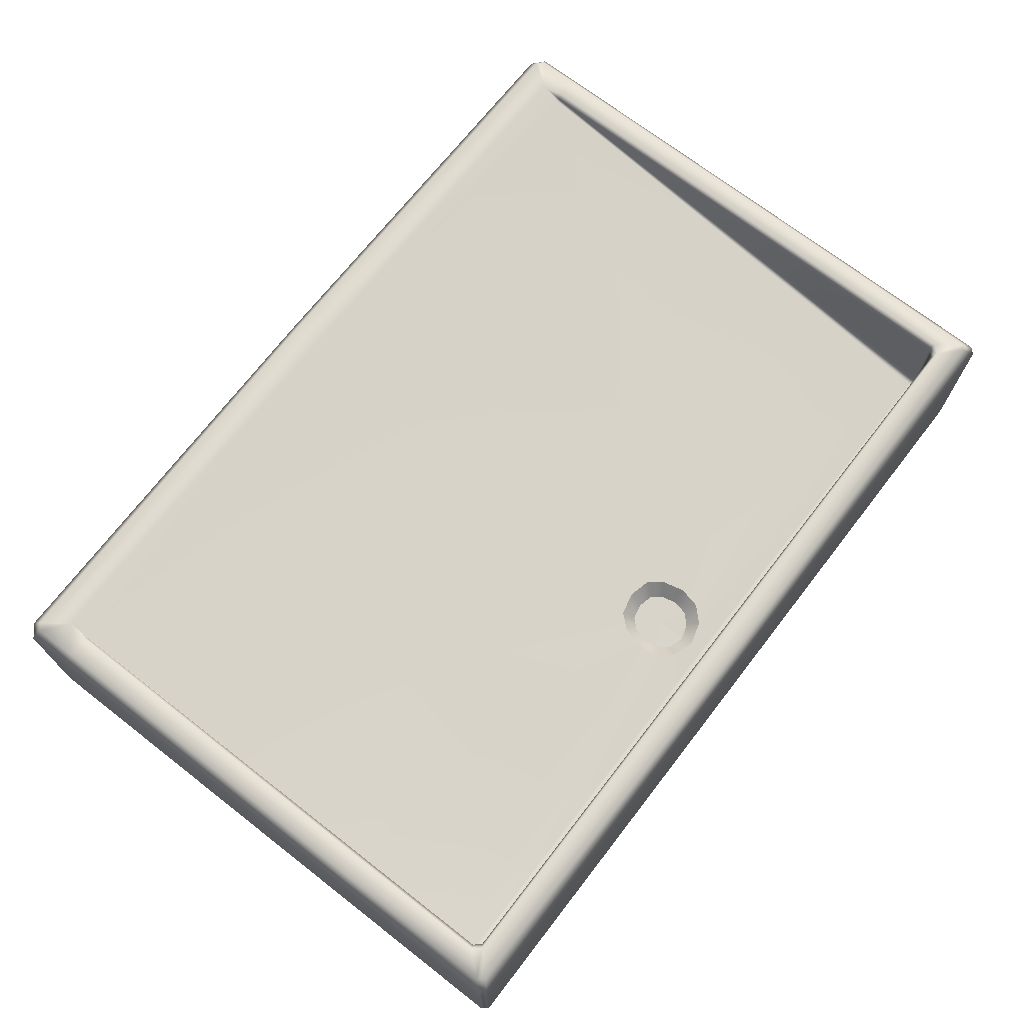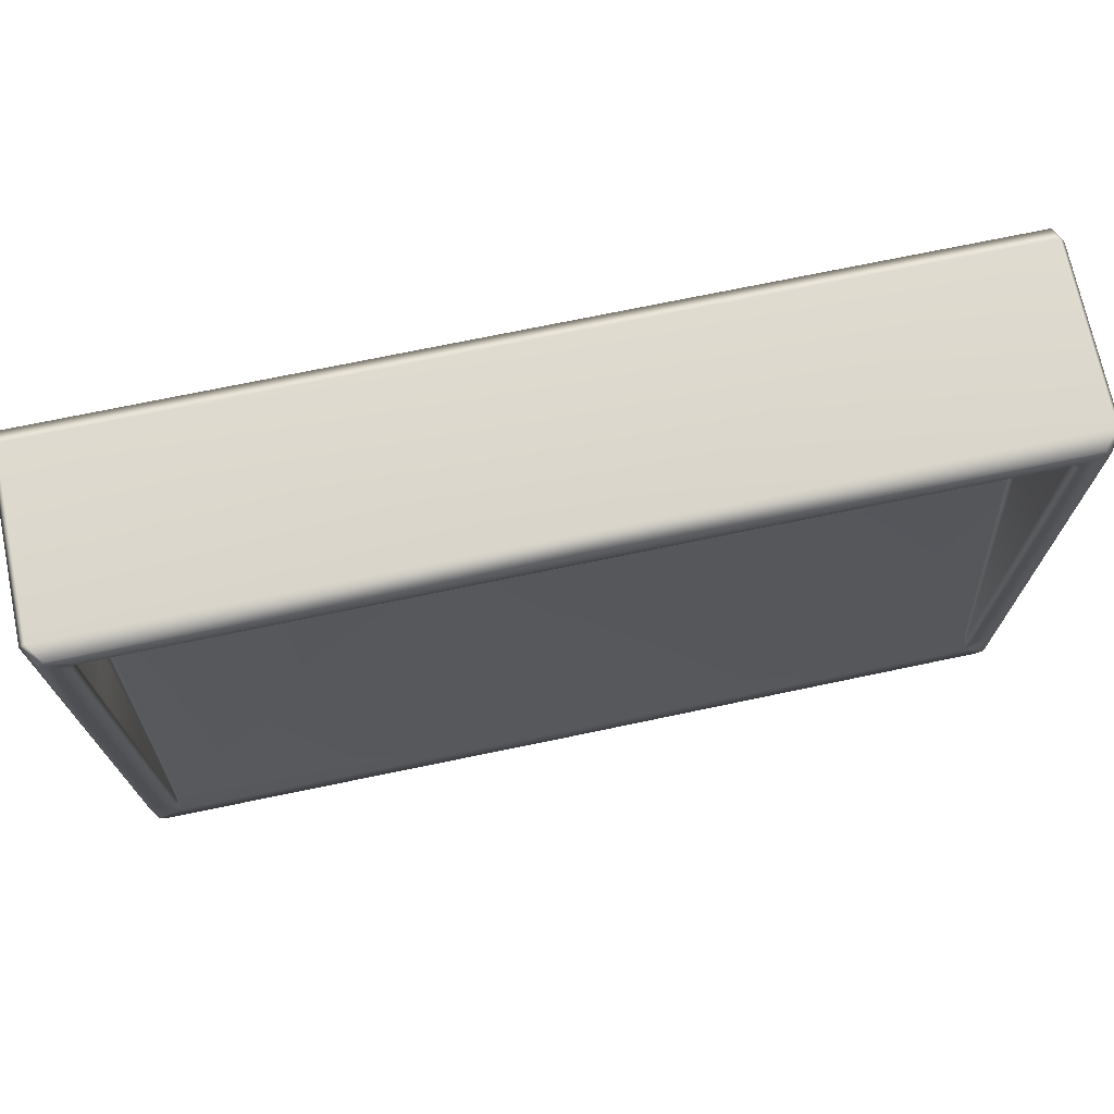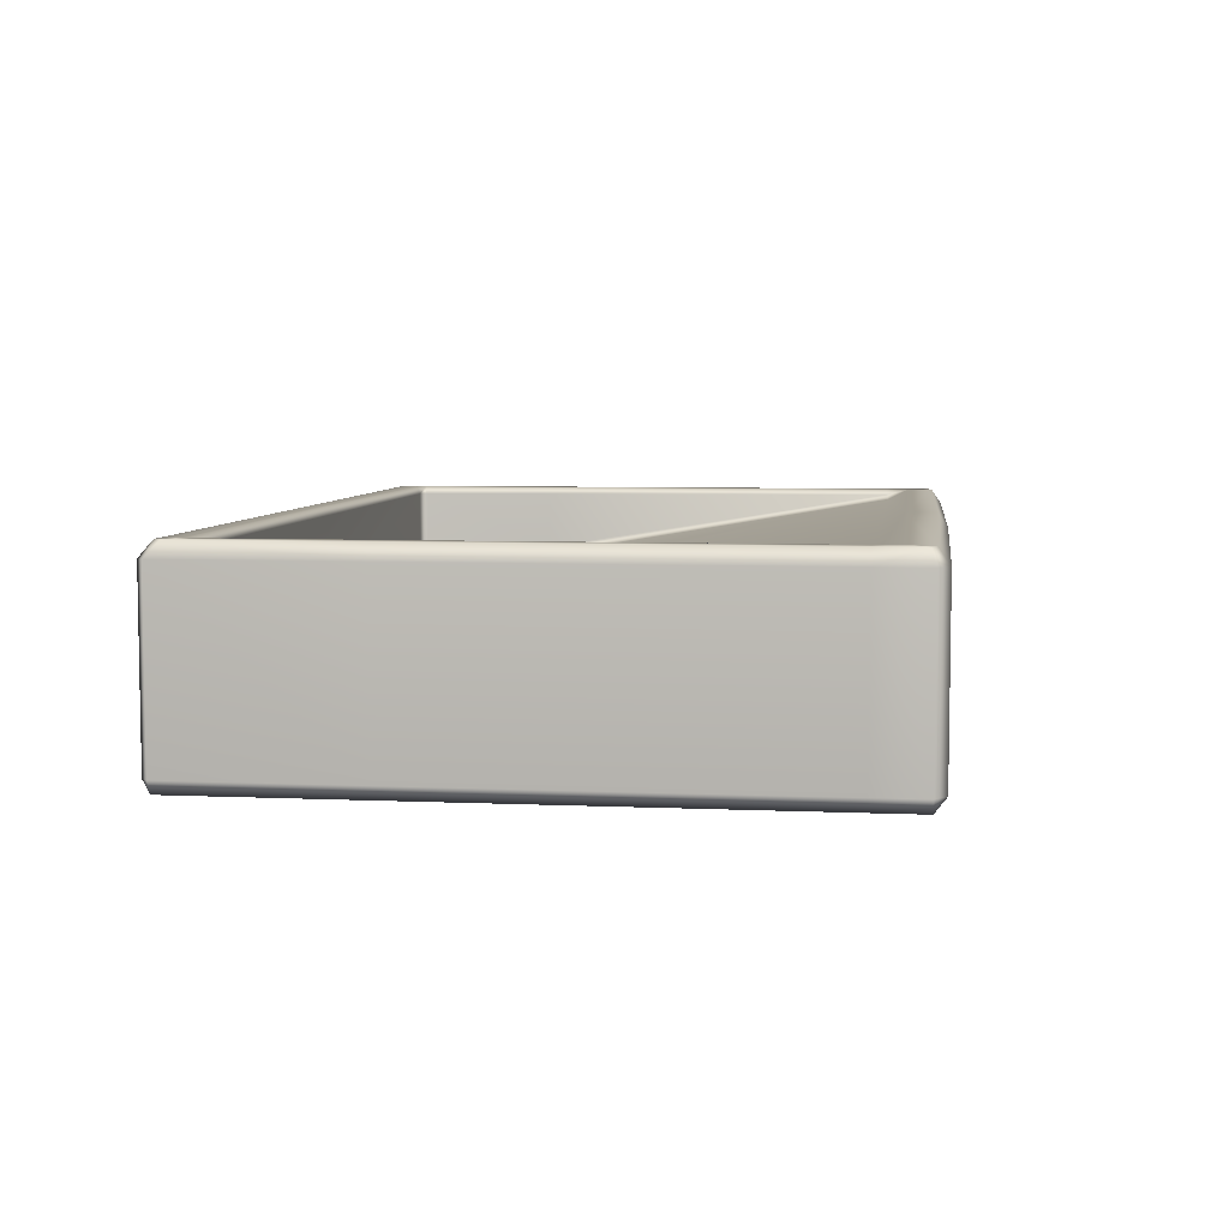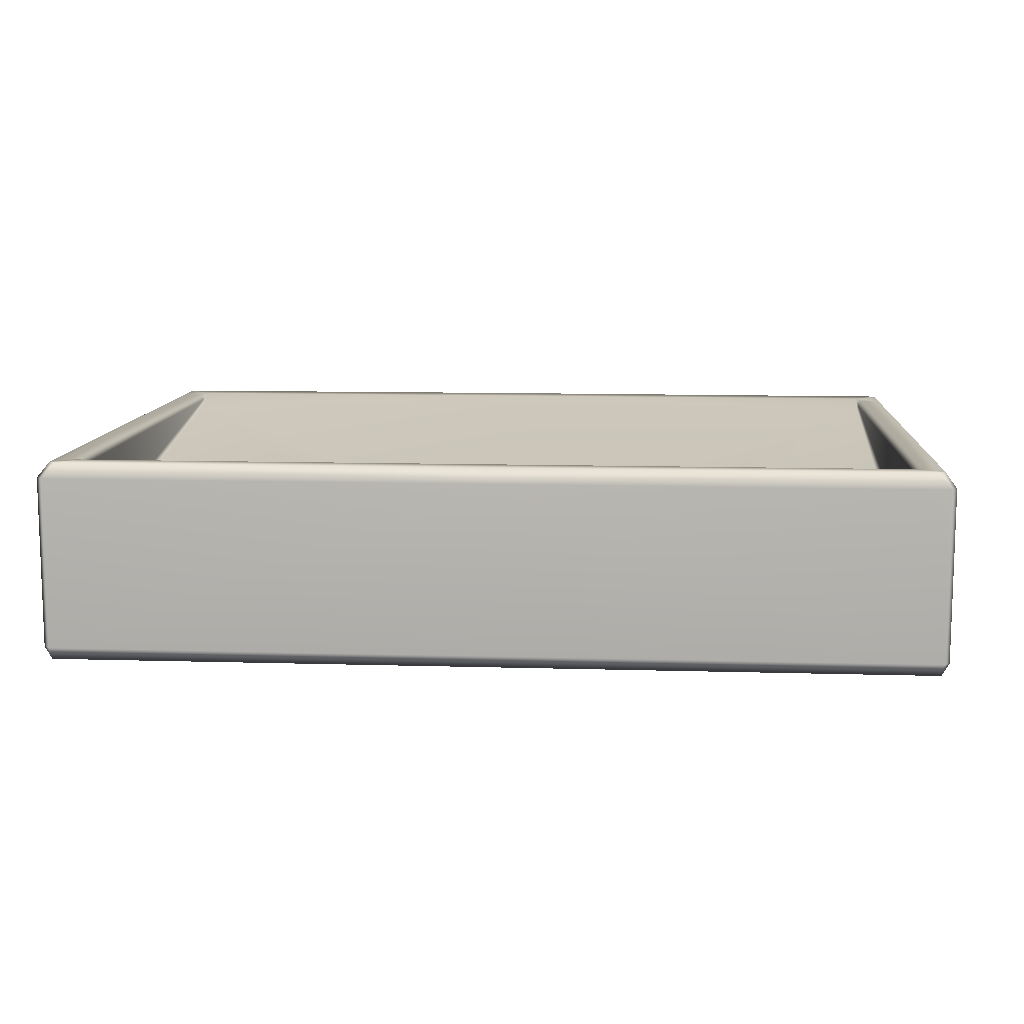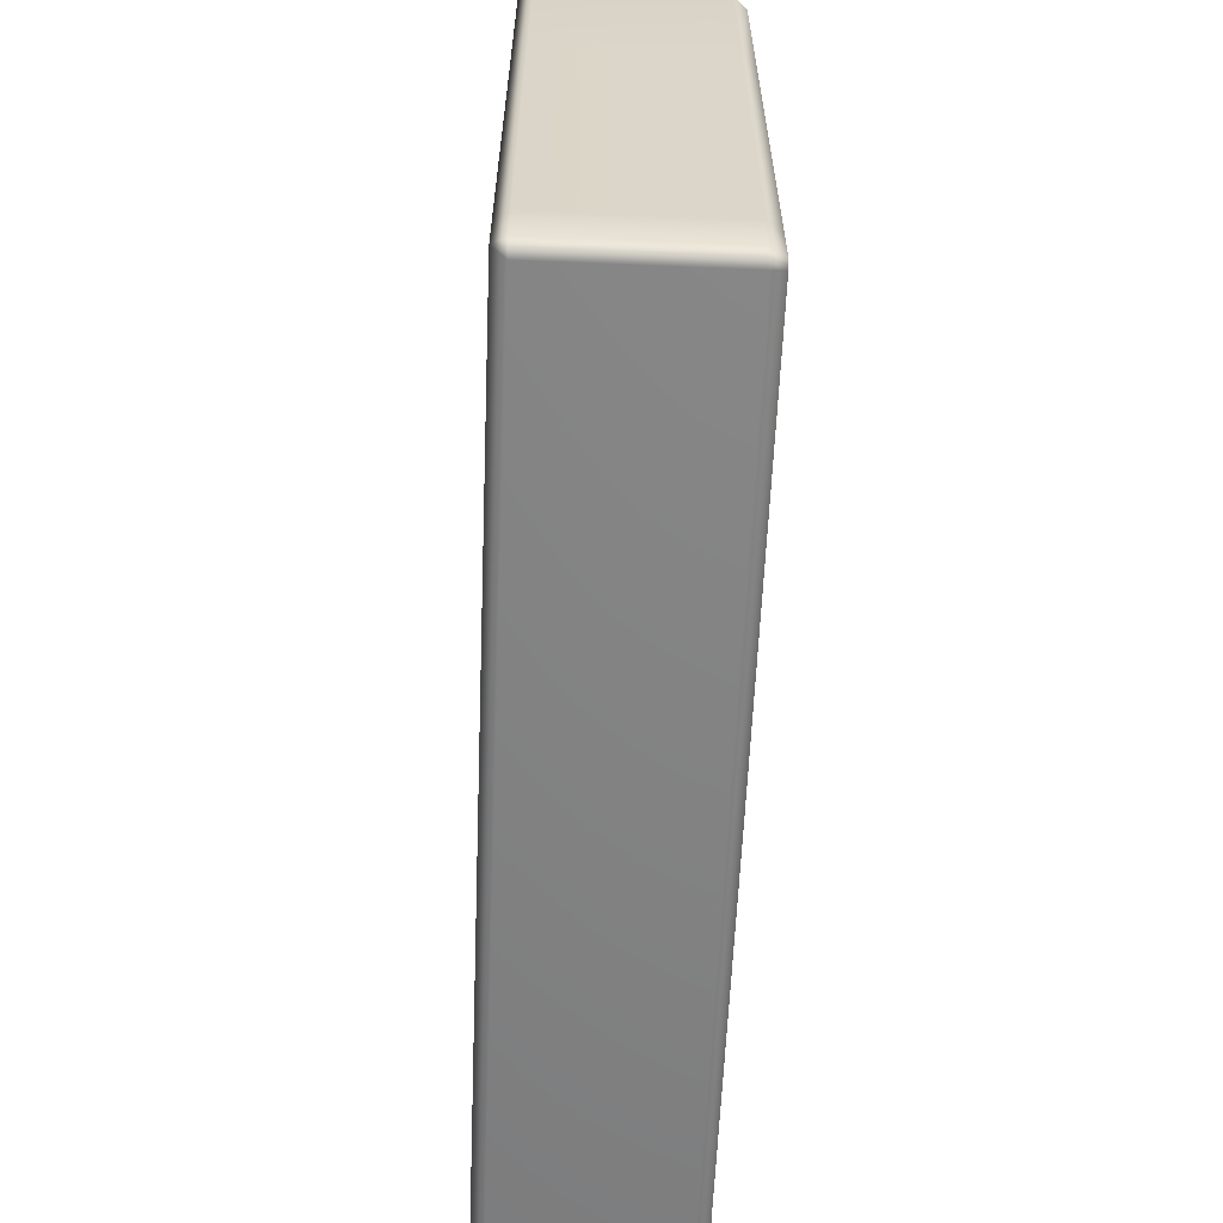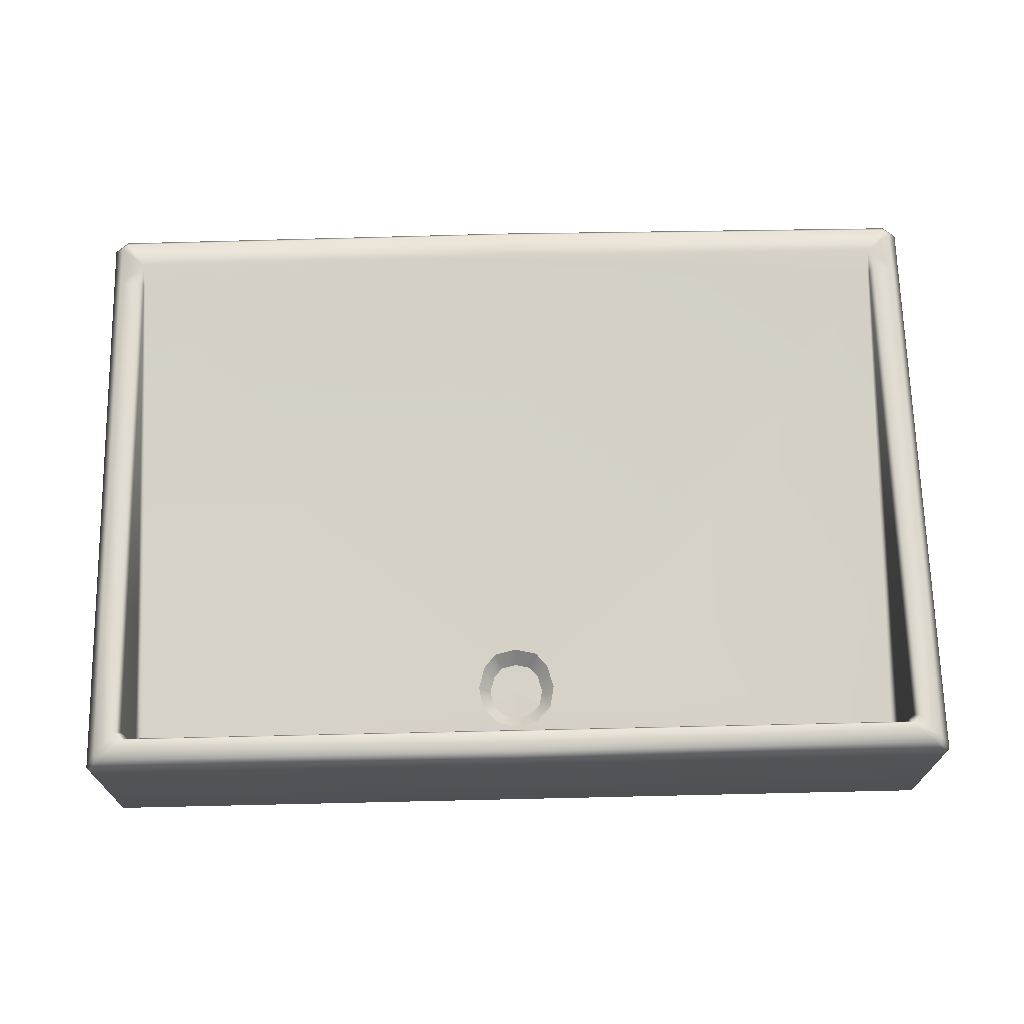
<metadata>
{"format":"obj","ext":"obj","renderer":"f3d","projection":"perspective","resolution":1024,"background":"white","views":[{"elev":71.1,"azim":127.8,"up":"+Z"},{"elev":71.9,"azim":-11.8,"up":"+Y"},{"elev":6.0,"azim":-82.4,"up":"+Z"},{"elev":10.5,"azim":-175.8,"up":"+Z"},{"elev":-60.7,"azim":-92.4,"up":"+Y"},{"elev":69.2,"azim":178.7,"up":"+Z"}]}
</metadata>
<code>
o Sink_11_Sink_11_0_GeomSubset_0
v -0.3219 0.2395 -0.06555
v -0.3274 0.2395 -0.0562
v -0.3232 0.2437 -0.0562
v -0.0022 0.2437 -0.0562
v -0.3274 -0.1637 -0.0562
v -0.3232 0.2437 0.06835
v -0.3274 0.2395 0.06835
v -0.3157 0.2364 0.07893
v -0.3019 0.2139 0.01366
v -0.2978 0.2122 0.007814
v -0.2971 0.2186 0.01315
v -0.2948 0.2152 0.007328
v -0.3201 0.2314 0.07892
v -0.2969 0.2189 0.07325
v -0.3001 0.2213 0.07893
v -0.3019 0.2139 0.07325
v -0.3058 0.2155 0.07893
v -0.0022 0.2437 0.06835
v -0.0022 0.2395 -0.06555
v -0.3222 -0.1637 -0.06555
v -0.0022 0.2189 0.01259
v -0.0022 0.2103 0.008119
v -0.3274 -0.1637 0.06833
v -0.3019 -0.1636 0.07493
v -0.3201 -0.1639 0.07889
v -0.3048 -0.1637 0.07878
v -0.0022 0.2153 0.007221
v -0.0022 0.2364 0.07893
v -0.0022 0.2189 0.07325
v -0.3223 -0.1987 -0.06555
v 0.3175 0.2395 -0.06555
v -0.3274 -0.1987 -0.0562
v -0.301 -0.1645 0.07117
v -0.318 -0.2066 -0.0562
v 0.3188 0.2437 -0.0562
v -0.3181 -0.2066 0.06835
v -0.0022 -0.1987 -0.06555
v -0.0022 -0.1645 0.07114
v -0.3274 -0.1987 0.06835
v 0.2904 0.2152 0.00729
v -0.3201 -0.1953 0.07893
v 0.2925 0.2189 0.07325
v -0.3019 -0.18 0.07893
v 0.3113 0.2364 0.07893
v -0.3154 -0.1993 0.07893
v -0.0022 -0.2066 -0.0562
v -0.0022 -0.1637 -0.06555
v 0.3188 0.2437 0.06835
v 0.2927 0.2186 0.01315
v 0.323 0.2395 -0.0562
v 0.2935 0.2108 0.00801
v 0.3178 -0.1637 -0.06555
v -0.0022 -0.18 0.07893
v -0.0022 -0.2088 0.06827
v 0.2975 0.2139 0.01366
v 0.2975 0.2139 0.07325
v 0.323 0.2395 0.06835
v 0.2957 0.2213 0.07893
v 0.3157 0.2314 0.07892
v 0.3014 0.2155 0.07893
v -0.0022 -0.2015 0.07893
v 0.3179 -0.1987 -0.06555
v 0.3136 -0.2066 -0.0562
v 0.2975 -0.1636 0.07493
v 0.323 -0.1637 -0.0562
v 0.3004 -0.1637 0.07878
v 0.323 -0.1637 0.06833
v 0.2966 -0.1646 0.07112
v 0.3157 -0.1639 0.07889
v 0.3137 -0.2066 0.06835
v 0.311 -0.1993 0.07893
v 0.323 -0.1987 -0.0562
v 0.2975 -0.18 0.07893
v 0.323 -0.1987 0.06835
v 0.3157 -0.1953 0.07893
v -0.0022 0.2213 0.07893
v -0.0022 0.1111 -0.06555
v -0.01862 0.1958 0.0113
v -0.02885 0.1851 0.01279
v -0.0022 0.2009 0.009458
v -0.03179 0.1694 0.01497
v 0.01418 0.1958 0.01131
v -0.02715 0.1532 0.01723
v 0.02443 0.1851 0.01279
v -0.01841 0.1432 0.01862
v 0.02739 0.1694 0.01497
v -0.0022 0.1395 0.01947
v 0.02275 0.1532 0.01723
v 0.01401 0.1432 0.01862
v -0.322 0.1111 -0.06555
v -0.3274 0.1111 -0.0562
v -0.3274 0.1111 0.06834
v -0.3201 0.1111 0.07891
v -0.3055 0.1111 0.07889
v -0.3019 0.1111 0.07371
v 0.2975 0.1111 0.07371
v 0.3011 0.1111 0.07889
v 0.3157 0.1111 0.07891
v 0.323 0.1111 0.06834
v 0.323 0.1111 -0.0562
v 0.3176 0.1111 -0.06555
v -0.3019 0.1111 0.03035
v -0.2987 0.1111 0.02482
v 0.2943 0.1111 0.02477
v 0.2975 0.1111 0.03035
v -0.1606 0.1243 0.02258
v -0.1597 0.1732 0.01436
v -0.1608 0.04052 0.03667
v 0.1562 0.1242 0.02258
v 0.1553 0.1727 0.01443
v 0.1564 0.04047 0.03666
v -0.01358 0.1879 0.002138
v -0.02066 0.1805 0.003167
v -0.002201 0.1914 0.000861
v -0.0227 0.1697 0.004682
v 0.009146 0.1879 0.00214
v -0.01948 0.1584 0.006244
v 0.01624 0.1805 0.003167
v -0.01343 0.1515 0.00721
v 0.01829 0.1697 0.00468
v -0.002201 0.1489 0.007793
v 0.01508 0.1584 0.006241
v 0.009029 0.1515 0.007209
v -0.002203 0.1698 0.004584
v 0.02476 0.1864 0.01585
v 0.01341 0.1976 0.01424
v -0.002108 0.2017 0.01365
v -0.01762 0.1976 0.01424
v -0.02898 0.1864 0.01585
v -0.03314 0.171 0.01804
v -0.02898 0.1556 0.02024
v -0.01762 0.1444 0.02185
v -0.002108 0.1403 0.02244
v 0.01341 0.1444 0.02185
v 0.02476 0.1556 0.02024
v 0.02892 0.171 0.01804
v 0.02309 0.1861 0.02054
v 0.01244 0.1966 0.01903
v -0.002108 0.2005 0.01848
v -0.01666 0.1966 0.01903
v -0.02731 0.1861 0.02054
v -0.03121 0.1717 0.0226
v -0.02731 0.1573 0.02466
v -0.01666 0.1467 0.02616
v -0.002108 0.1428 0.02671
v 0.01244 0.1467 0.02616
v 0.02309 0.1573 0.02466
v 0.02699 0.1717 0.0226
v -0.002108 0.1725 0.02832
v 0.01935 0.1844 0.02428
v 0.01142 0.1802 0.02721
v 0.005703 0.1859 0.0264
v 0.01028 0.1934 0.02299
v -0.002108 0.1879 0.02611
v -0.002108 0.1967 0.02252
v -0.00992 0.1859 0.0264
v -0.0145 0.1934 0.02299
v -0.01564 0.1802 0.02721
v -0.02356 0.1844 0.02428
v -0.01773 0.1725 0.02832
v -0.02688 0.1721 0.02603
v -0.01564 0.1647 0.02942
v -0.02356 0.1599 0.02778
v -0.00992 0.1591 0.03023
v -0.0145 0.1509 0.02907
v -0.002108 0.157 0.03053
v -0.002108 0.1476 0.02954
v 0.005703 0.1591 0.03023
v 0.01028 0.1509 0.02907
v 0.01142 0.1647 0.02942
v 0.01935 0.1599 0.02778
v 0.01351 0.1725 0.02832
v 0.02267 0.1721 0.02603
v 0.01894 0.183 0.01632
v 0.01004 0.1918 0.01507
v -0.002108 0.1951 0.0146
v -0.01426 0.1918 0.01507
v -0.02316 0.183 0.01632
v -0.02641 0.171 0.01804
v -0.02316 0.159 0.01977
v -0.01426 0.1502 0.02102
v -0.002108 0.1469 0.02149
v 0.01004 0.1502 0.02102
v 0.01894 0.159 0.01977
v 0.0222 0.171 0.01804
v 0.01894 0.1813 0.004093
v 0.01004 0.1901 0.002834
v -0.002108 0.1693 0.005813
v -0.002108 0.1933 0.002373
v -0.01426 0.1901 0.002834
v -0.02316 0.1813 0.004093
v -0.02641 0.1693 0.005813
v -0.02316 0.1572 0.007532
v -0.01426 0.1484 0.008791
v -0.002108 0.1452 0.009252
v 0.01004 0.1484 0.008791
v 0.01894 0.1572 0.007532
v 0.0222 0.1693 0.005813
v 0.005007 0.2178 0.06583
v 0.00196 0.2178 0.06887
v -0.002201 0.2178 0.06999
v -0.006363 0.2178 0.06887
v -0.009409 0.2178 0.06583
v -0.01052 0.2178 0.06166
v -0.009409 0.2178 0.0575
v -0.006363 0.2178 0.05446
v -0.002201 0.2178 0.05334
v 0.00196 0.2178 0.05446
v 0.005007 0.2178 0.0575
v 0.006122 0.2178 0.06166
v 0.005241 0.2163 0.06596
v 0.002096 0.2163 0.06911
v -0.002201 0.2163 0.07026
v -0.006498 0.2163 0.06911
v -0.009644 0.2163 0.06596
v -0.0108 0.2163 0.06166
v -0.009644 0.2163 0.05737
v -0.006498 0.2163 0.05422
v -0.002201 0.2163 0.05307
v 0.002096 0.2163 0.05422
v 0.005241 0.2163 0.05737
v 0.006392 0.2163 0.06166
v 0.005808 0.2157 0.06629
v 0.002422 0.2157 0.06967
v -0.002201 0.2157 0.07091
v -0.006825 0.2157 0.06967
v -0.01021 0.2157 0.06629
v -0.01145 0.2157 0.06166
v -0.01021 0.2157 0.05704
v -0.006825 0.2157 0.05366
v -0.002201 0.2157 0.05242
v 0.002422 0.2157 0.05366
v 0.005808 0.2157 0.05704
v 0.007047 0.2157 0.06166
v 0.006374 0.2163 0.06662
v 0.00275 0.2163 0.07024
v -0.002201 0.2163 0.07157
v -0.007152 0.2163 0.07024
v -0.01078 0.2163 0.06662
v -0.0121 0.2163 0.06166
v -0.01078 0.2163 0.05671
v -0.007152 0.2163 0.05309
v -0.002201 0.2163 0.05176
v 0.00275 0.2163 0.05309
v 0.006374 0.2163 0.05671
v 0.0077 0.2163 0.06166
v 0.006608 0.2178 0.06675
v 0.002885 0.2178 0.07047
v -0.002201 0.2178 0.07184
v -0.007287 0.2178 0.07047
v -0.01101 0.2178 0.06675
v -0.01237 0.2178 0.06166
v -0.01101 0.2178 0.05658
v -0.007287 0.2178 0.05286
v -0.002201 0.2178 0.05149
v 0.002885 0.2178 0.05286
v 0.006608 0.2178 0.05658
v 0.007971 0.2178 0.06166
v 0.006374 0.2193 0.06662
v 0.00275 0.2193 0.07024
v -0.002201 0.2193 0.07157
v -0.007152 0.2193 0.07024
v -0.01078 0.2193 0.06662
v -0.0121 0.2193 0.06166
v -0.01078 0.2193 0.05671
v -0.007152 0.2193 0.05309
v -0.002201 0.2193 0.05176
v 0.00275 0.2193 0.05309
v 0.006374 0.2193 0.05671
v 0.0077 0.2193 0.06166
v 0.005808 0.22 0.06629
v 0.002422 0.22 0.06967
v -0.002201 0.22 0.07091
v -0.006825 0.22 0.06967
v -0.01021 0.22 0.06629
v -0.01145 0.22 0.06166
v -0.01021 0.22 0.05704
v -0.006825 0.22 0.05366
v -0.002201 0.22 0.05242
v 0.002422 0.22 0.05366
v 0.005808 0.22 0.05704
v 0.007047 0.22 0.06166
v 0.005241 0.2193 0.06596
v 0.002096 0.2193 0.06911
v -0.002201 0.2193 0.07026
v -0.006498 0.2193 0.06911
v -0.009644 0.2193 0.06596
v -0.0108 0.2193 0.06166
v -0.009644 0.2193 0.05737
v -0.006498 0.2193 0.05422
v -0.002201 0.2193 0.05307
v 0.002096 0.2193 0.05422
v 0.005241 0.2193 0.05737
v 0.006392 0.2193 0.06166
v 0.005413 0.2165 0.06606
v 0.002195 0.2165 0.06928
v -0.002201 0.2165 0.07046
v -0.006598 0.2165 0.06928
v -0.009816 0.2165 0.06606
v -0.01099 0.2165 0.06166
v -0.009816 0.2165 0.05727
v -0.006598 0.2165 0.05405
v -0.002201 0.2165 0.05287
v 0.002195 0.2165 0.05405
v 0.005413 0.2165 0.05727
v 0.006591 0.2165 0.06166
v -0.002201 0.2165 0.06166
f 1 2 3
f 1 3 4 19
f 91 2 1 90
f 8 6 7 13
f 11 9 10 12
f 9 11 14 16
f 15 8 13 17
f 15 17 16 14
f 3 6 18 4
f 21 11 12 27
f 12 10 22 27
f 18 6 8 28
f 14 11 21 29
f 13 7 92 93
f 10 9 102 103
f 17 13 93 94
f 16 95 102 9
f 16 17 94 95
f 5 20 30 32
f 31 19 4 35
f 32 30 34
f 35 4 18 48
f 32 34 36 39
f 30 20 47 37
f 79 107 106 81
f 21 27 40 49
f 40 27 22 51
f 34 30 37 46
f 41 25 23 39
f 42 29 21 49
f 43 26 25 41
f 18 28 44 48
f 43 33 24 26
f 41 39 36 45
f 45 43 41
f 36 34 46 54
f 31 35 50
f 77 101 52 47
f 33 43 53 38
f 45 36 54 61
f 55 49 40 51
f 42 49 55 56
f 101 31 50 100
f 57 48 44 59
f 59 44 58 60
f 37 47 52 62
f 63 46 37 62
f 104 105 55 51
f 56 55 105 96
f 97 60 56 96
f 99 57 59 98
f 82 51 22 80
f 98 59 60 97
f 70 54 46 63
f 68 38 53 73
f 71 61 54 70
f 62 52 65 72
f 72 63 62
f 70 63 72 74
f 64 68 73 66
f 69 66 73 75
f 67 69 75 74
f 71 75 73
f 75 71 70 74
f 2 7 6 3
f 91 92 7 2
f 15 76 28 8
f 15 14 29 76
f 32 39 23 5
f 58 44 28 76
f 58 76 29 42
f 50 35 48 57
f 53 43 45 61
f 60 58 42 56
f 99 100 50 57
f 53 61 71 73
f 72 65 67 74
f 10 78 80 22
f 84 110 51 82
f 85 33 38 87
f 38 68 89 87
f 5 91 90 20
f 5 23 92 91
f 93 92 23 25
f 94 93 25 26
f 95 94 26 24
f 66 97 96 64
f 69 98 97 66
f 67 99 98 69
f 67 65 100 99
f 52 101 100 65
f 102 95 24
f 103 102 24 33
f 81 106 108 83
f 111 68 104 109
f 64 105 104 68
f 96 105 64
f 10 103 106 107
f 33 108 106 103
f 10 107 79 78
f 83 108 33 85
f 86 109 110 84
f 88 111 109 86
f 89 68 111 88
f 51 110 109 104
f 31 101 77 19
f 20 90 77 47
f 1 19 77 90
f 78 79 113 112
f 80 78 112 114
f 79 81 115 113
f 82 80 114 116
f 81 83 117 115
f 84 82 116 118
f 83 85 119 117
f 86 84 118 120
f 85 87 121 119
f 88 86 120 122
f 87 89 123 121
f 89 88 122 123
f 124 114 112 113
f 124 113 115 117
f 124 118 116 114
f 124 117 119 121
f 124 122 120 118
f 124 121 123 122

</code>
